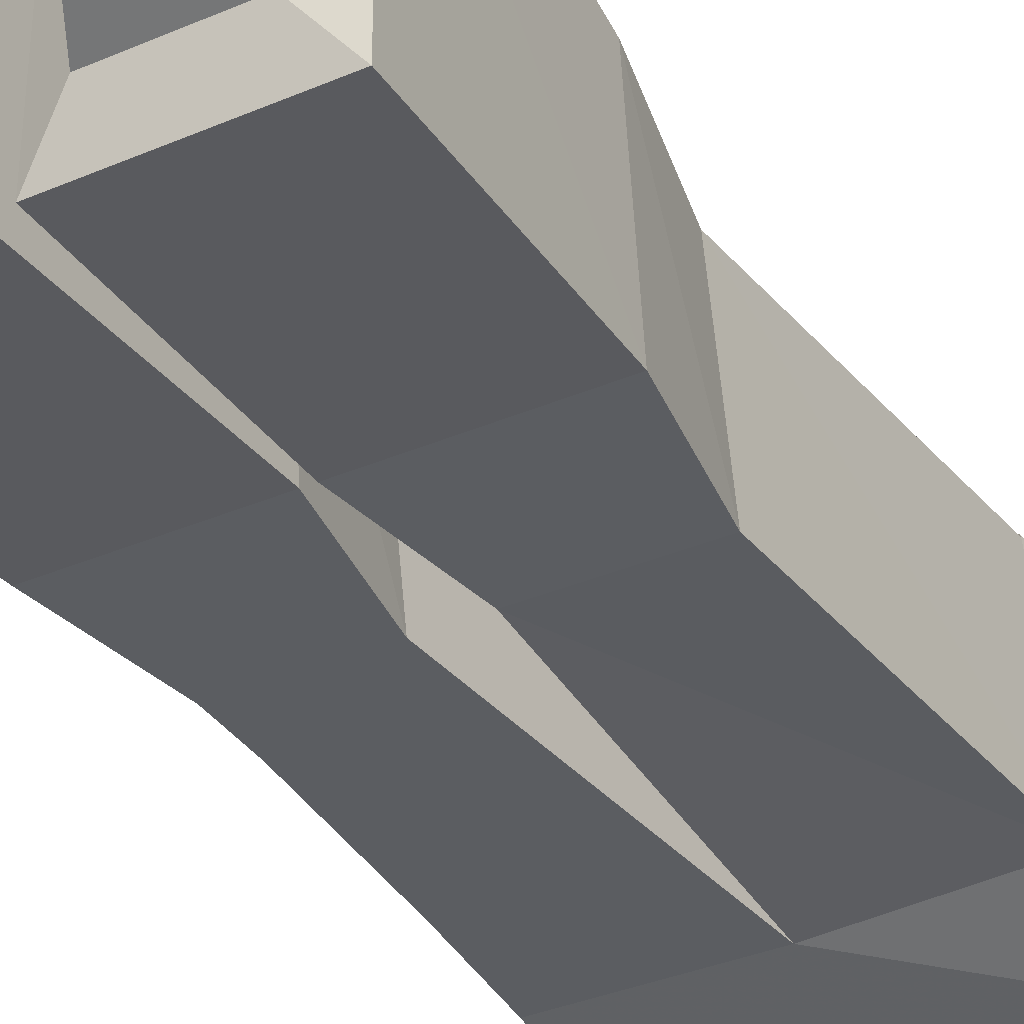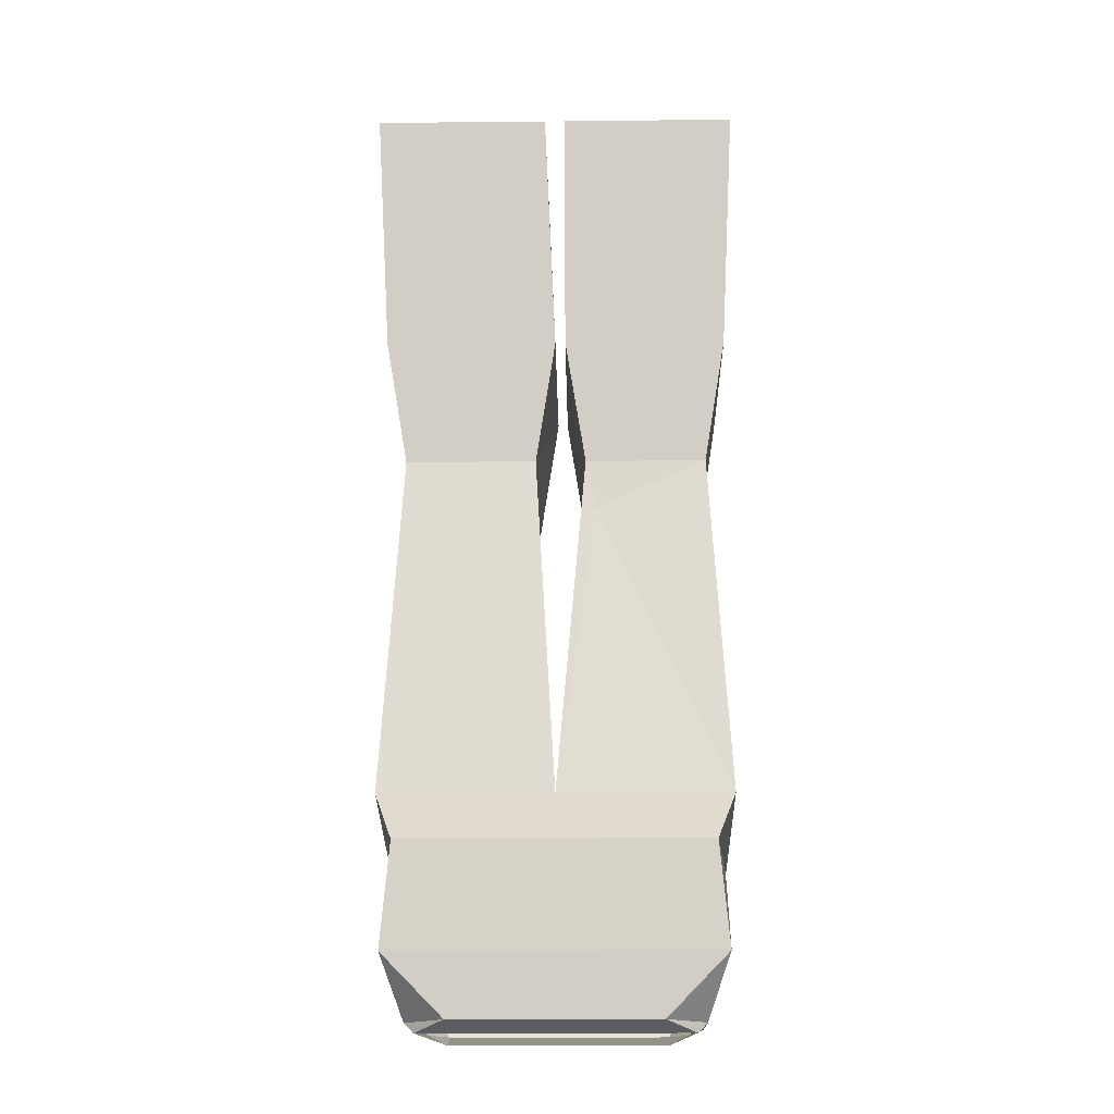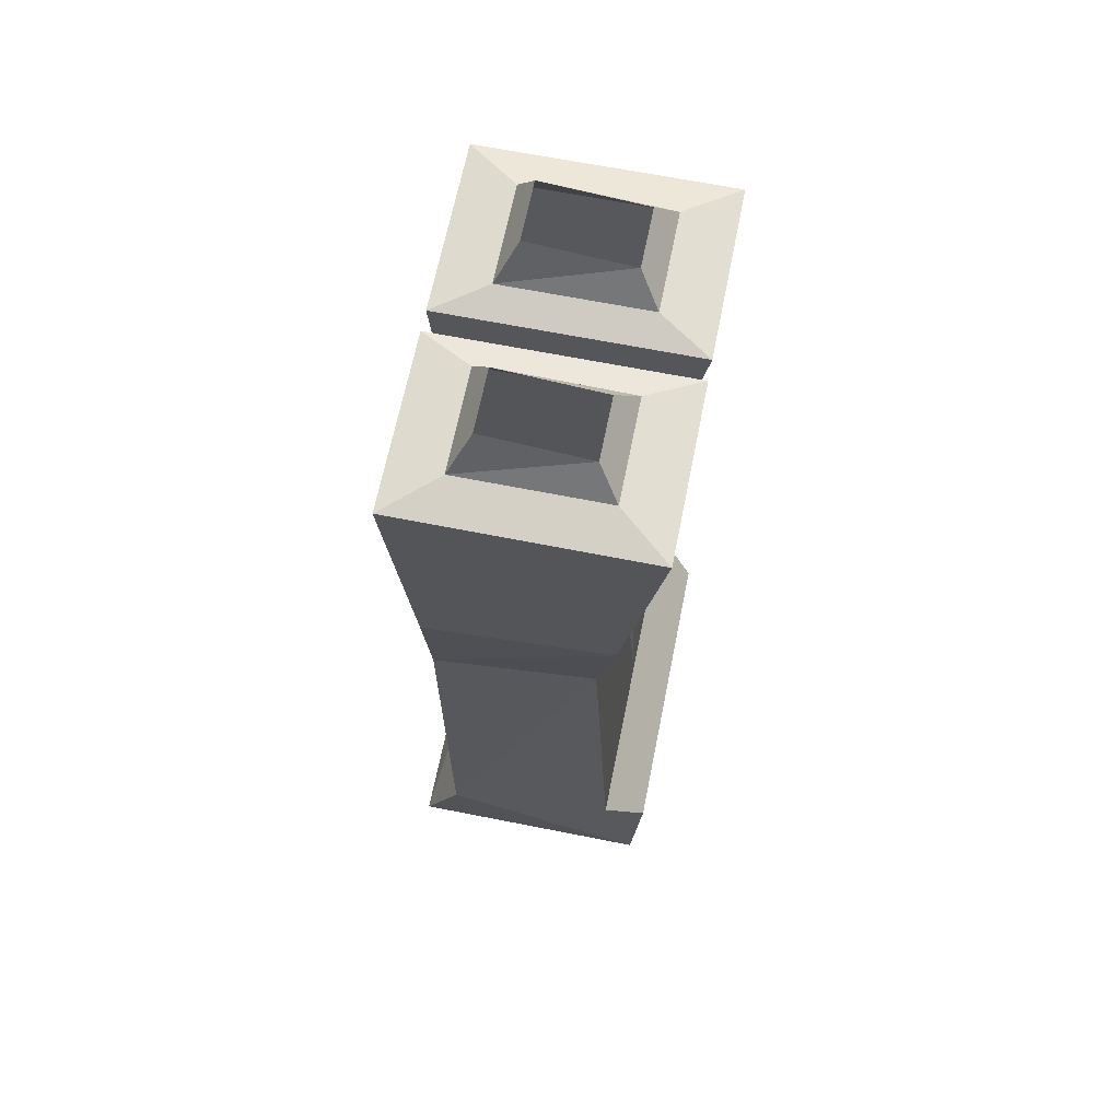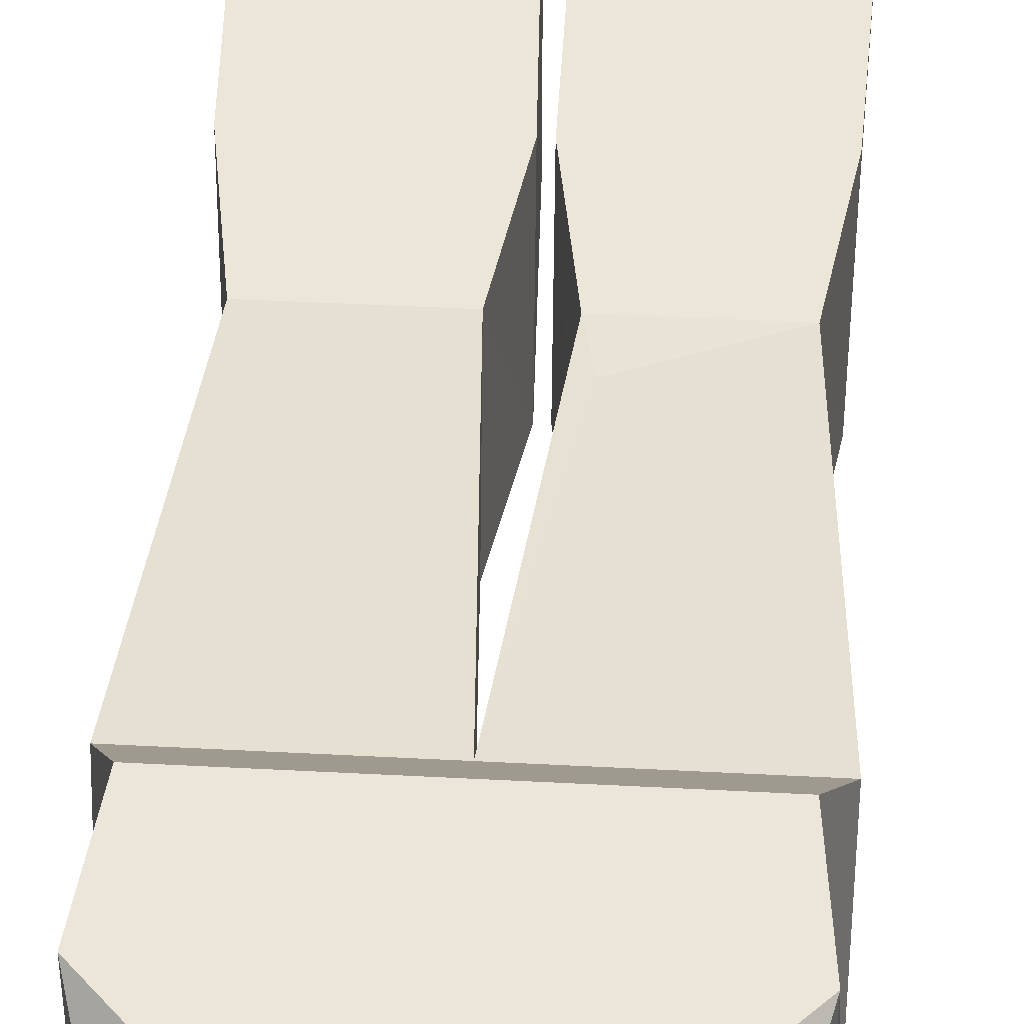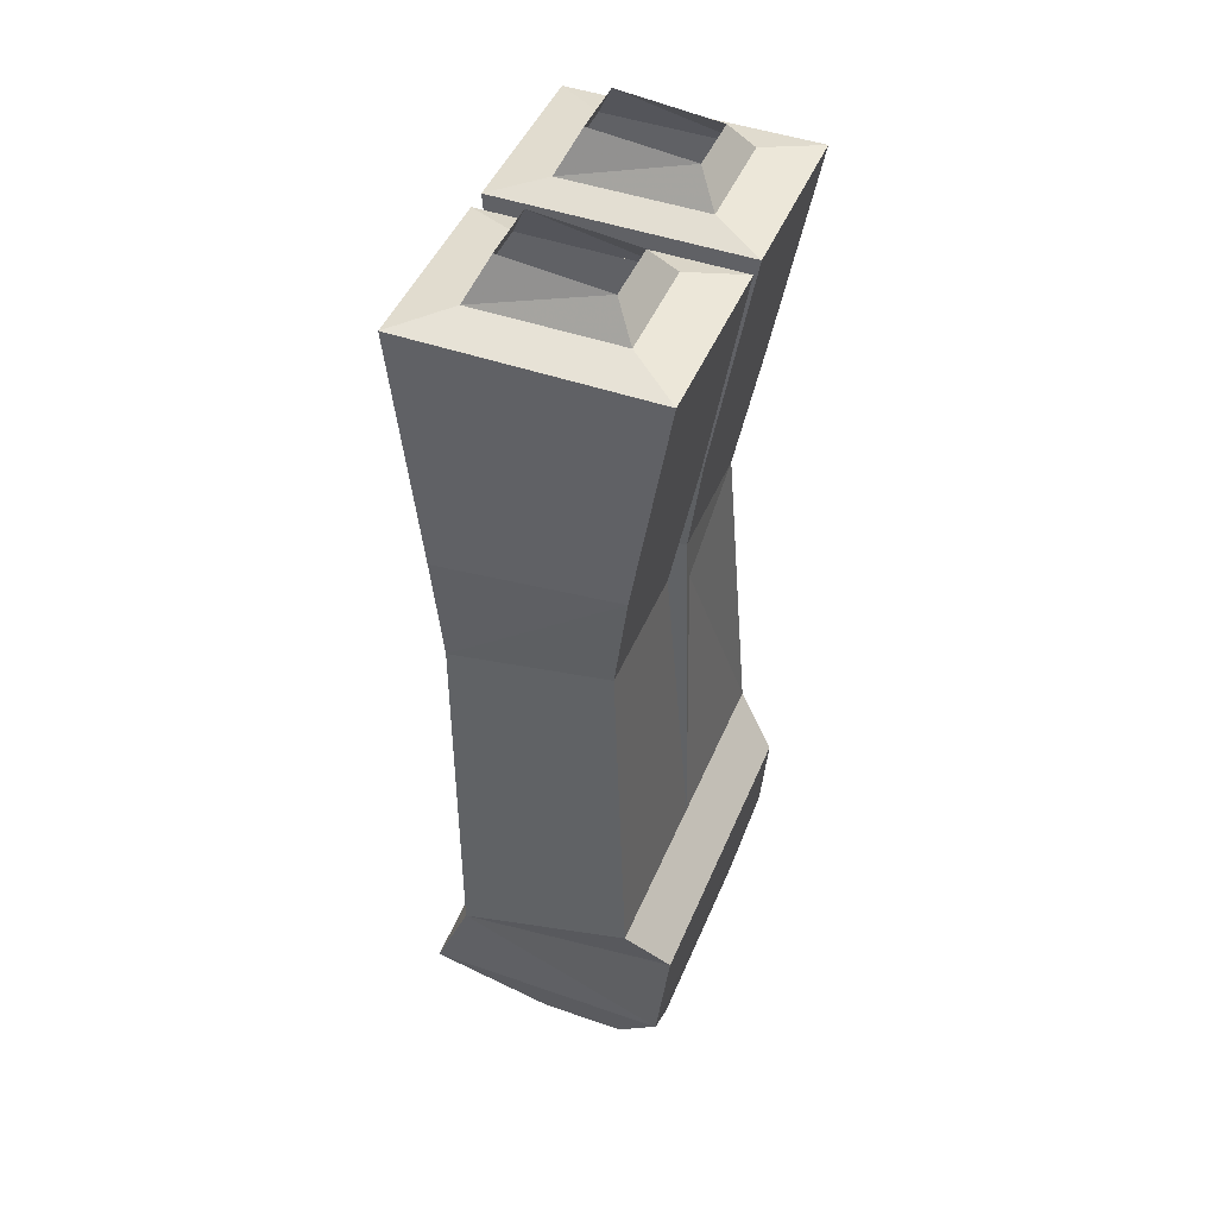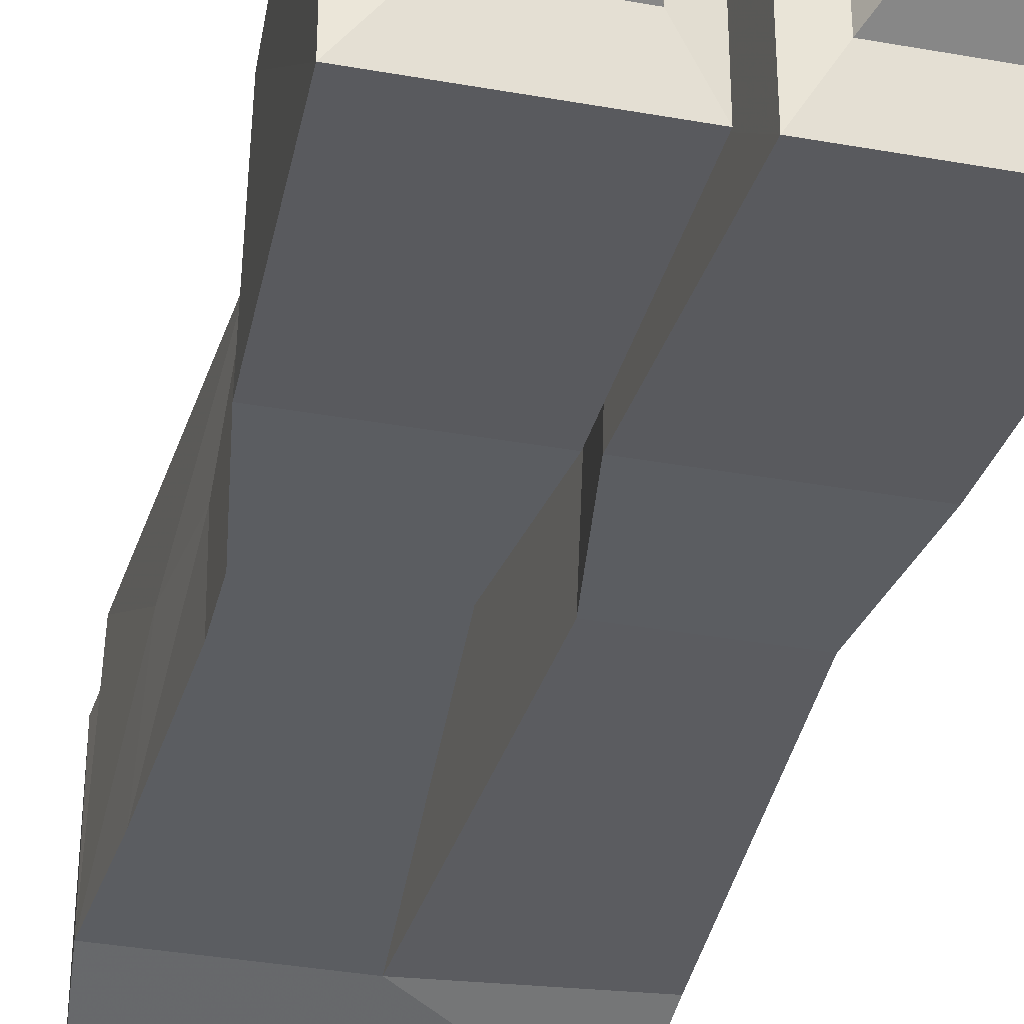
<metadata>
{"format":"obj","ext":"obj","renderer":"f3d","projection":"perspective","resolution":1024,"background":"white","views":[{"elev":-35.5,"azim":-150.5,"up":"+Z"},{"elev":-17.7,"azim":1.1,"up":"+Y"},{"elev":65.7,"azim":-78.7,"up":"+Y"},{"elev":41.8,"azim":3.7,"up":"+Z"},{"elev":46.0,"azim":-68.2,"up":"+Y"},{"elev":-36.0,"azim":166.8,"up":"+Z"}]}
</metadata>
<code>
v 0.1094 -0.1719 -0.04688
v 0.1094 -0.1719 0.0625
v 0.1406 -0.1797 0.1016
v 0.1406 -0.1797 -0.08594
v 0.03125 -0.1719 -0.04688
v 0.04688 -0.1406 -0.03125
v 0.09375 -0.1406 -0.03125
v 0.09375 -0.1484 0.04688
v 0.03125 -0.1719 0.0625
v 0.007812 -0.1797 0.1016
v 0.1328 -0.3594 0.07031
v 0.1328 -0.375 -0.07031
v 0.007812 -0.375 -0.07031
v 0.007812 -0.1797 -0.08594
v 0.04688 -0.1484 0.04688
v 0.007812 -0.3594 0.07031
v 0.1172 -0.4531 0.05469
v 0.1172 -0.4766 -0.07031
v 0.02344 -0.4766 -0.07031
v 0.02344 -0.4531 0.05469
v 0.03125 -0.4922 0.05469
v 0.1328 -0.7188 0.07031
v 0.125 -0.6172 0.007812
v 0.1172 -0.5312 0
v 0.1172 -0.5234 -0.07031
v 0.07031 -0.5312 -0.07031
v 0.05469 -0.625 -0.07031
v 0 -0.7578 -0.07031
v 0 -0.7188 0.07031
v 0.1172 -0.7578 0.1016
v 0.1328 -0.7578 -0.07031
v 0.125 -0.6641 -0.07031
v -0.1406 -0.1797 -0.08594
v -0.1406 -0.1797 0.1016
v -0.1094 -0.1719 0.0625
v -0.1094 -0.1719 -0.04688
v -0.007812 -0.1797 -0.08594
v -0.1328 -0.375 -0.07031
v -0.1328 -0.3594 0.07031
v 0 -0.3594 0.07031
v -0.007812 -0.1797 0.1016
v -0.03125 -0.1719 0.0625
v -0.04688 -0.1484 0.04688
v -0.09375 -0.1484 0.04688
v -0.09375 -0.1406 -0.03125
v -0.03125 -0.1719 -0.04688
v 0 -0.375 -0.07031
v -0.09375 -0.3906 -0.07031
v -0.1094 -0.4375 -0.07031
v -0.1172 -0.4766 -0.07031
v -0.1172 -0.4531 0.05469
v -0.01562 -0.4531 0.05469
v -0.01562 -0.4766 -0.07031
v -0.03125 -0.4531 -0.07031
v -0.02344 -0.3984 -0.07031
v -0.1328 -0.7578 -0.0625
v -0.1328 -0.7188 0.07031
v -0.125 -0.8359 -0.09375
v -0.125 -0.8359 0.09375
v -0.1172 -0.7578 0.1016
v 0.125 -0.8359 0.09375
v 0.125 -0.8359 -0.09375
v -0.04688 -0.1406 -0.03125
v 0.07812 -0.8828 0.08594
v 0.1094 -0.8828 0.05469
v 0.1094 -0.8828 -0.007812
v 0.1016 -0.8828 -0.0625
v 0.08594 -0.8828 -0.08594
v -0.07812 -0.8828 0.08594
v -0.08594 -0.8828 -0.08594
v -0.1016 -0.8828 -0.0625
v -0.1094 -0.8828 -0.007812
v -0.1094 -0.8828 0.05469
v -0.1016 -0.8906 0.0625
v 0.1016 -0.8906 0.0625
v 0.08594 -0.8906 -0.0625
v -0.08594 -0.8906 -0.0625
f 1 2 3
f 1 3 4
f 1 4 5
f 1 5 6
f 1 6 7
f 1 7 2
f 2 7 8
f 2 8 9
f 2 9 10
f 2 10 3
f 4 14 5
f 5 14 9
f 5 9 15
f 5 15 6
f 14 10 9
f 33 34 35
f 33 35 36
f 33 36 37
f 34 41 42
f 34 42 35
f 35 42 43
f 35 43 44
f 35 44 36
f 36 44 45
f 36 45 46
f 36 46 37
f 37 46 41
f 46 42 41
f 42 46 63
f 42 63 43
f 61 64 65
f 61 65 66
f 61 66 62
f 62 66 67
f 62 67 68
f 62 68 58
f 59 69 64
f 59 64 61
f 68 70 58
f 58 70 71
f 58 71 72
f 58 72 59
f 59 72 73
f 59 73 69
f 9 8 15
f 46 45 63
f 3 10 11
f 3 11 4
f 4 11 12
f 4 12 13
f 4 13 14
f 10 14 13
f 10 13 16
f 10 16 11
f 11 16 17
f 11 17 12
f 12 17 18
f 12 18 19
f 12 19 13
f 13 19 16
f 16 19 20
f 16 20 17
f 17 20 21
f 17 21 22
f 17 22 23
f 17 23 24
f 17 24 18
f 18 24 25
f 18 25 26
f 18 26 19
f 19 26 27
f 19 27 28
f 19 28 20
f 20 28 29
f 20 29 21
f 21 29 22
f 22 29 30
f 22 30 31
f 22 31 23
f 23 31 32
f 33 37 38
f 33 38 34
f 34 38 39
f 34 39 40
f 34 40 41
f 37 41 40
f 37 40 47
f 37 47 38
f 38 47 48
f 38 48 49
f 38 49 50
f 38 50 39
f 39 50 51
f 39 51 52
f 39 52 40
f 40 52 47
f 47 52 53
f 47 53 54
f 47 54 55
f 47 55 48
f 49 54 50
f 50 54 53
f 50 53 56
f 50 56 51
f 51 56 57
f 51 57 29
f 51 29 52
f 52 29 53
f 53 29 28
f 53 28 56
f 56 28 58
f 56 58 59
f 56 59 60
f 56 60 57
f 57 60 29
f 29 60 30
f 30 60 59
f 30 59 61
f 30 61 31
f 31 61 62
f 31 62 28
f 31 28 32
f 32 28 27
f 62 58 28
f 23 32 24
f 24 32 25
f 25 32 27
f 25 27 26
f 48 55 54
f 48 54 49
f 69 73 74
f 69 74 64
f 64 74 75
f 64 75 65
f 65 75 66
f 66 75 76
f 66 76 67
f 67 76 68
f 68 76 70
f 70 76 77
f 70 77 71
f 71 77 72
f 72 77 73
f 73 77 74

</code>
